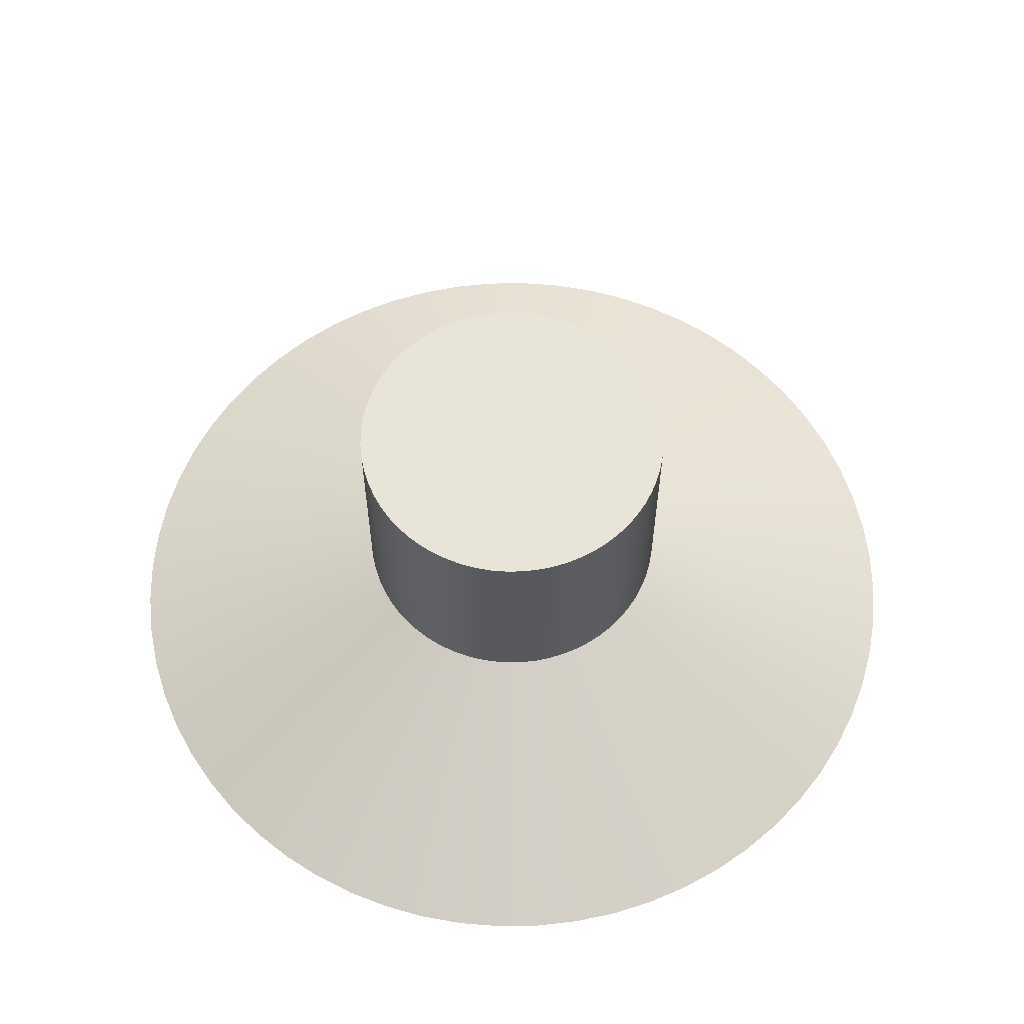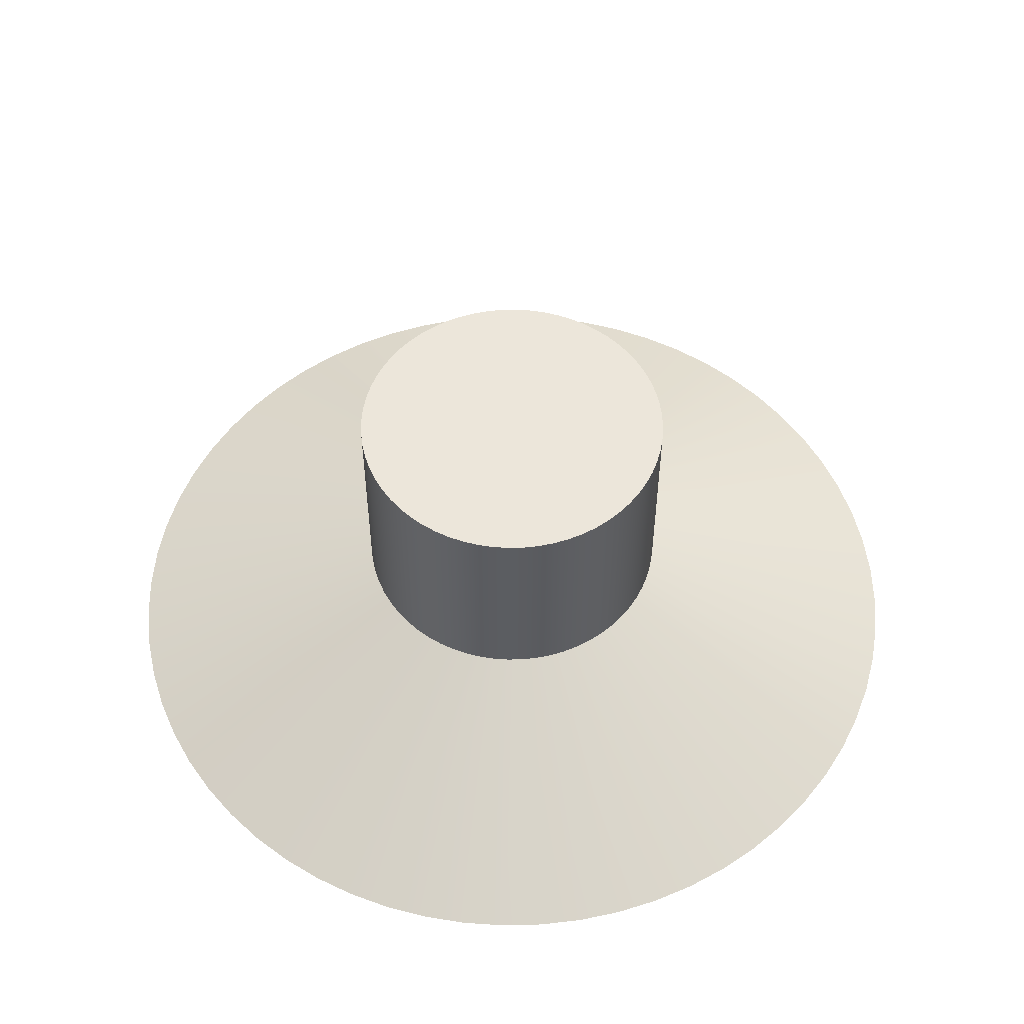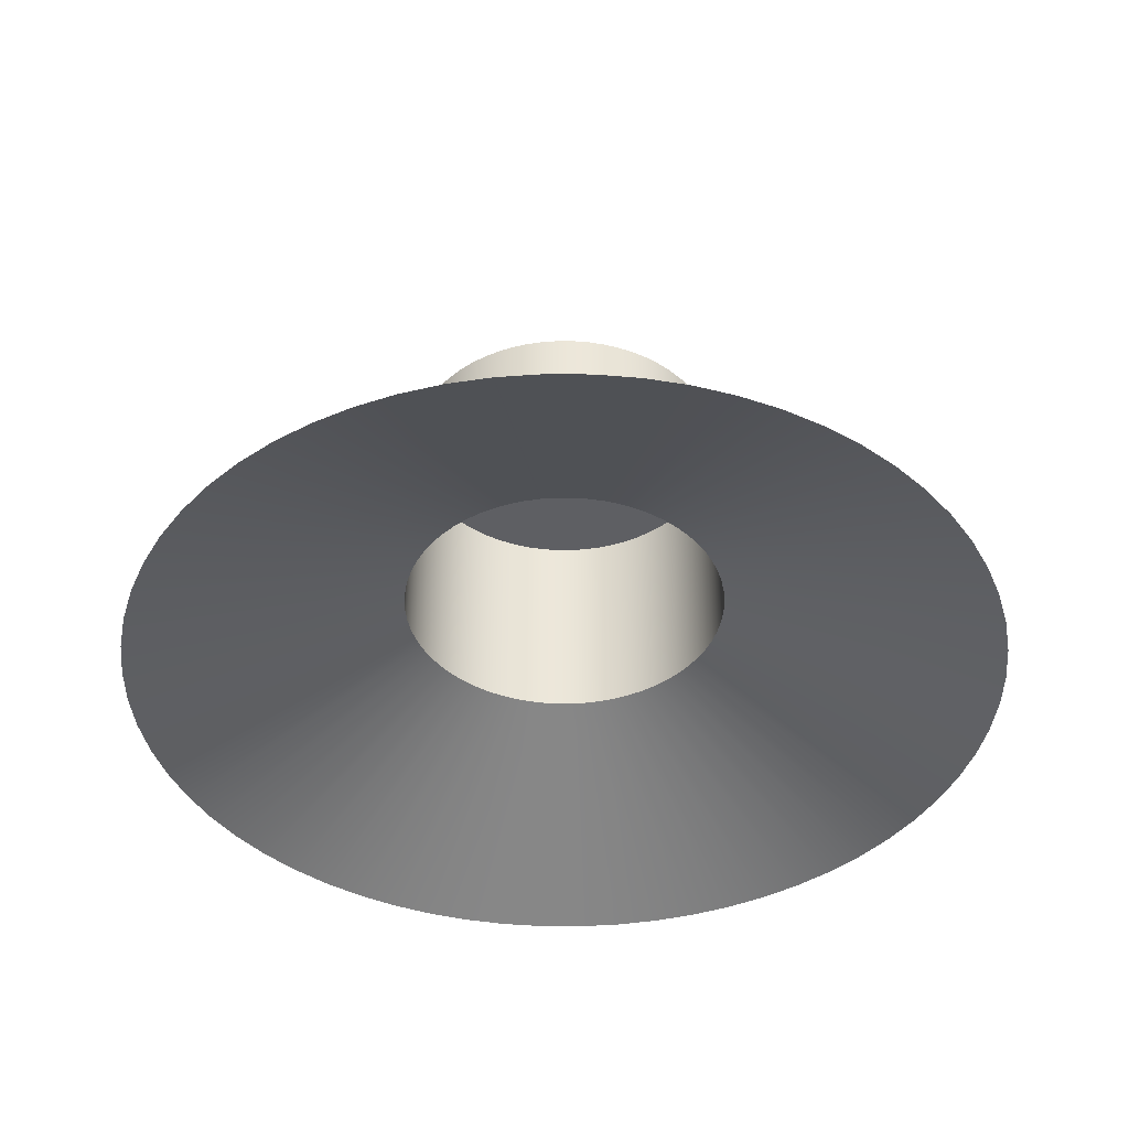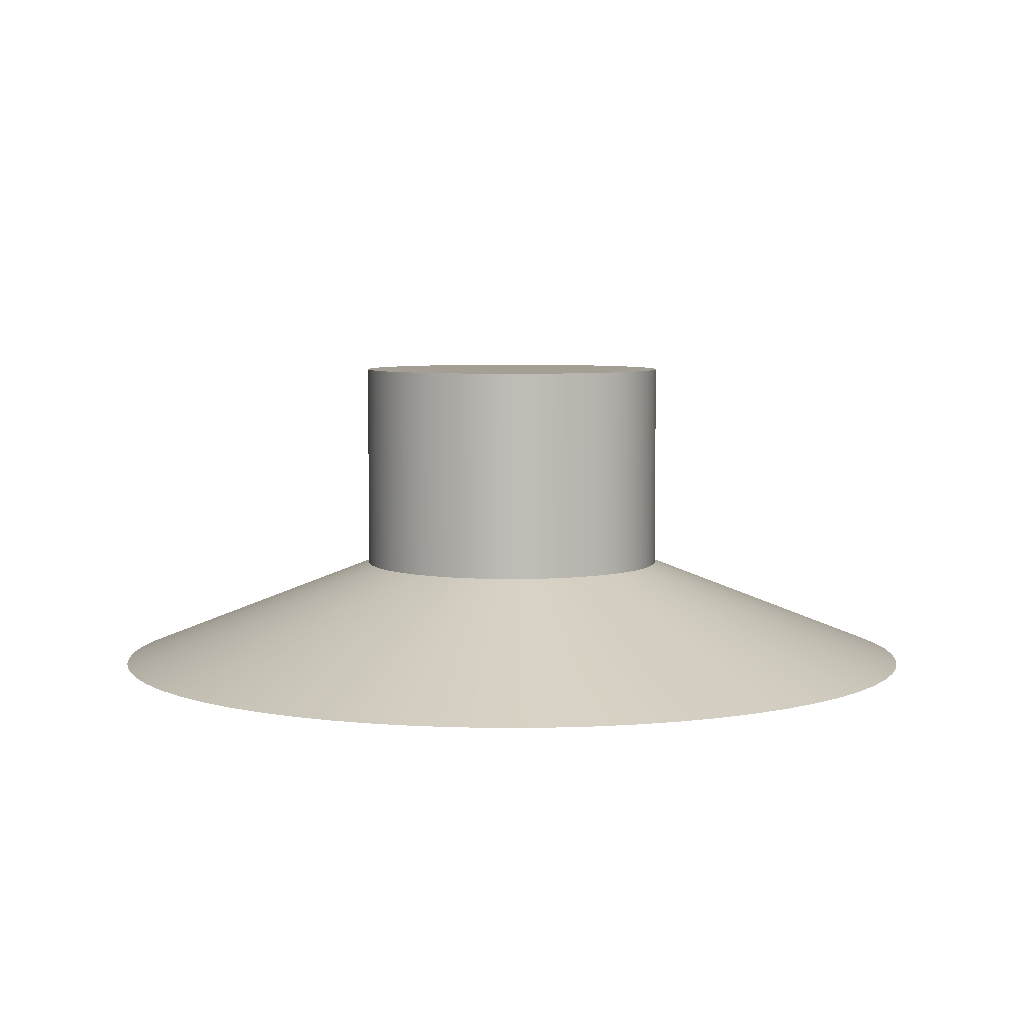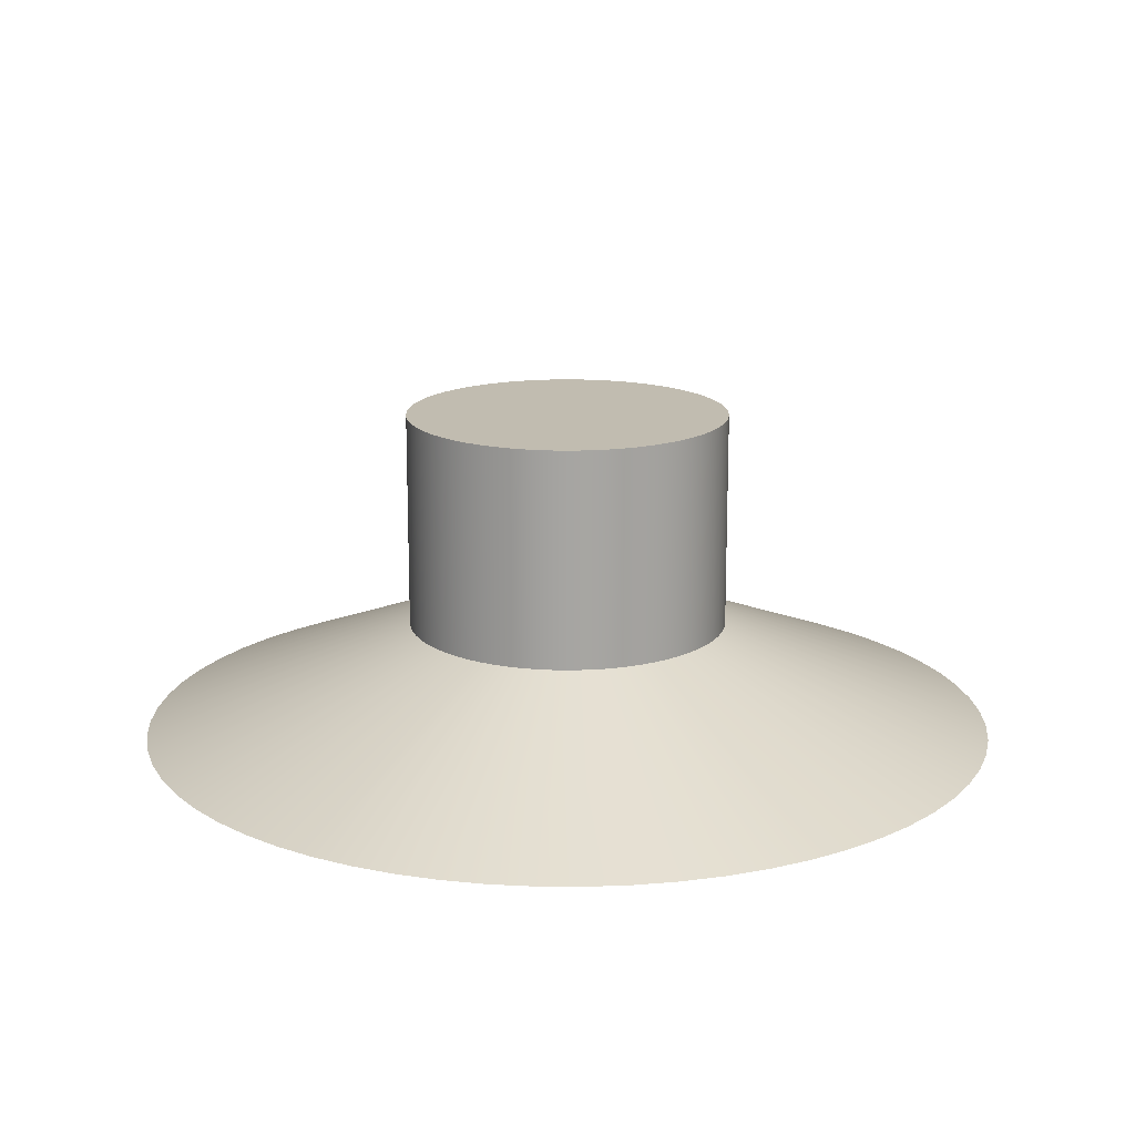
<metadata>
{"format":"obj","ext":"obj","renderer":"f3d","projection":"perspective","resolution":1024,"background":"white","views":[{"elev":60.6,"azim":-82.5,"up":"+Y"},{"elev":54.3,"azim":18.3,"up":"+Y"},{"elev":-41.0,"azim":-127.0,"up":"+Y"},{"elev":5.6,"azim":107.9,"up":"+Y"},{"elev":16.4,"azim":43.1,"up":"+Y"}]}
</metadata>
<code>
o ColobotMesh_1_ColobotMesh_
v 1.061 0.9841 1.061
v 1.5 3 0
v 2.832 0 -2.832
v -1.061 0.9841 -1.061
v -4.005 -0 0
v -2.832 0 -2.832
v 1e-06 0 -4.005
v -1.5 3 0
v -1.5 0.9841 0
v -1.061 3 -1.061
v 0 3 -1.5
v 0 0.9841 -1.5
v 1.061 3 -1.061
v 1.061 0.9841 -1.061
v 0 3 0
v 0.147 0.9841 -1.493
v 0.147 3 -1.493
v 0.2926 0.9841 -1.471
v 0.2926 3 -1.471
v 0.4354 0.9841 -1.435
v 0.4354 3 -1.435
v 0.574 0.9841 -1.386
v 0.574 3 -1.386
v 0.7071 0.9841 -1.323
v 0.7071 3 -1.323
v 0.8334 0.9841 -1.247
v 0.8334 3 -1.247
v 0.9516 0.9841 -1.16
v 0.9516 3 -1.16
v 1.16 0.9841 -0.9516
v 1.16 3 -0.9516
v 1.247 0.9841 -0.8334
v 1.247 3 -0.8334
v 1.323 0.9841 -0.7071
v 1.323 3 -0.7071
v 1.386 0.9841 -0.574
v 1.386 3 -0.574
v 1.435 0.9841 -0.4354
v 1.435 3 -0.4354
v 1.471 0.9841 -0.2926
v 1.471 3 -0.2926
v 1.493 0.9841 -0.147
v 1.493 3 -0.147
v 1.5 0.9841 0
v 1.493 0.9841 0.147
v 1.493 3 0.147
v 1.471 0.9841 0.2926
v 1.471 3 0.2926
v 1.435 0.9841 0.4354
v 1.435 3 0.4354
v 1.386 0.9841 0.574
v 1.386 3 0.574
v 1.323 0.9841 0.7071
v 1.323 3 0.7071
v 1.247 0.9841 0.8334
v 1.247 3 0.8334
v 1.16 0.9841 0.9516
v 1.16 3 0.9516
v 1.061 3 1.061
v 0.9516 0.9841 1.16
v 0.9516 3 1.16
v 0.8334 0.9841 1.247
v 0.8334 3 1.247
v 0.7071 0.9841 1.323
v 0.7071 3 1.323
v 0.574 0.9841 1.386
v 0.574 3 1.386
v 0.4354 0.9841 1.435
v 0.4354 3 1.435
v 0.2926 0.9841 1.471
v 0.2926 3 1.471
v 0.147 0.9841 1.493
v 0.147 3 1.493
v -1e-06 0.9841 1.5
v -1e-06 3 1.5
v -0.147 0.9841 1.493
v -0.147 3 1.493
v -0.2926 0.9841 1.471
v -0.2926 3 1.471
v -0.4354 0.9841 1.435
v -0.4354 3 1.435
v -0.574 0.9841 1.386
v -0.574 3 1.386
v -0.7071 0.9841 1.323
v -0.7071 3 1.323
v -0.8334 0.9841 1.247
v -0.8334 3 1.247
v -0.9516 0.9841 1.16
v -0.9516 3 1.16
v -1.061 0.9841 1.061
v -1.061 3 1.061
v -1.16 0.9841 0.9516
v -1.16 3 0.9516
v -1.247 0.9841 0.8334
v -1.247 3 0.8334
v -1.323 0.9841 0.7071
v -1.323 3 0.7071
v -1.386 0.9841 0.574
v -1.386 3 0.574
v -1.435 0.9841 0.4354
v -1.435 3 0.4354
v -1.471 0.9841 0.2926
v -1.471 3 0.2926
v -1.493 0.9841 0.147
v -1.493 3 0.147
v -1.493 0.9841 -0.147
v -1.493 3 -0.147
v -1.471 0.9841 -0.2926
v -1.471 3 -0.2926
v -1.435 0.9841 -0.4354
v -1.435 3 -0.4354
v -1.386 0.9841 -0.574
v -1.386 3 -0.574
v -1.323 0.9841 -0.7071
v -1.323 3 -0.7071
v -1.247 0.9841 -0.8334
v -1.247 3 -0.8334
v -1.16 0.9841 -0.9516
v -1.16 3 -0.9516
v -0.9516 0.9841 -1.16
v -0.9516 3 -1.16
v -0.8334 0.9841 -1.247
v -0.8334 3 -1.247
v -0.7071 0.9841 -1.323
v -0.7071 3 -1.323
v -0.574 0.9841 -1.386
v -0.574 3 -1.386
v -0.4354 0.9841 -1.435
v -0.4354 3 -1.435
v -0.2926 0.9841 -1.471
v -0.2926 3 -1.471
v -0.147 0.9841 -1.493
v -0.147 3 -1.493
v 2.832 -0 2.832
v 0.3926 0 -3.986
v 0.7813 0 -3.928
v 1.163 0 -3.833
v 1.533 0 -3.7
v 1.888 0 -3.532
v 2.225 0 -3.33
v 2.541 0 -3.096
v 3.096 0 -2.541
v 3.33 0 -2.225
v 3.532 0 -1.888
v 3.7 0 -1.533
v 3.833 -0 -1.163
v 3.928 -0 -0.7813
v 3.986 -0 -0.3926
v 4.005 -0 0
v 3.986 -0 0.3926
v 3.928 -0 0.7813
v 3.833 -0 1.163
v 3.7 -0 1.533
v 3.532 -0 1.888
v 3.33 -0 2.225
v 3.096 -0 2.541
v 2.541 -0 3.096
v 2.225 -0 3.33
v 1.888 -0 3.532
v 1.533 -0 3.7
v 1.163 -0 3.833
v 0.7813 -0 3.928
v 0.3926 -0 3.986
v -1e-06 -0 4.005
v -0.3926 -0 3.986
v -0.7813 -0 3.928
v -1.163 -0 3.833
v -1.533 -0 3.7
v -1.888 -0 3.532
v -2.225 -0 3.33
v -2.541 -0 3.096
v -2.832 -0 2.832
v -3.096 -0 2.541
v -3.33 -0 2.225
v -3.532 -0 1.888
v -3.7 -0 1.533
v -3.833 -0 1.163
v -3.928 -0 0.7813
v -3.986 -0 0.3926
v -3.986 -0 -0.3926
v -3.928 -0 -0.7813
v -3.833 -0 -1.163
v -3.7 0 -1.533
v -3.532 0 -1.888
v -3.33 0 -2.225
v -3.096 0 -2.541
v -2.541 0 -3.096
v -2.225 0 -3.33
v -1.888 0 -3.532
v -1.533 0 -3.7
v -1.163 0 -3.833
v -0.7813 0 -3.928
v -0.3926 0 -3.986
v 0.147 0.9841 -1.493
v 0.2926 0.9841 -1.471
v 0.2926 3 -1.471
v 0.147 3 -1.493
v 0.4354 0.9841 -1.435
v 0.4354 3 -1.435
v 0.574 0.9841 -1.386
v 0.574 3 -1.386
v 0.7071 0.9841 -1.323
v 0.7071 3 -1.323
v 0.8334 0.9841 -1.247
v 0.8334 3 -1.247
v 0.9516 0.9841 -1.16
v 0.9516 3 -1.16
v 1.16 0.9841 -0.9516
v 1.247 0.9841 -0.8334
v 1.247 3 -0.8334
v 1.16 3 -0.9516
v 1.323 0.9841 -0.7071
v 1.323 3 -0.7071
v 1.386 0.9841 -0.574
v 1.386 3 -0.574
v 1.435 0.9841 -0.4354
v 1.435 3 -0.4354
v 1.471 0.9841 -0.2926
v 1.471 3 -0.2926
v 1.493 0.9841 -0.147
v 1.493 3 -0.147
v 1.5 0.9841 0
v 1.493 0.9841 0.147
v 1.471 0.9841 0.2926
v 1.471 3 0.2926
v 1.493 3 0.147
v 1.435 0.9841 0.4354
v 1.435 3 0.4354
v 1.386 0.9841 0.574
v 1.386 3 0.574
v 1.323 0.9841 0.7071
v 1.323 3 0.7071
v 1.247 0.9841 0.8334
v 1.247 3 0.8334
v 1.16 0.9841 0.9516
v 1.16 3 0.9516
v 1.061 3 1.061
v 0.9516 3 1.16
v 0.9516 0.9841 1.16
v 0.8334 0.9841 1.247
v 0.8334 3 1.247
v 0.7071 0.9841 1.323
v 0.7071 3 1.323
v 0.574 0.9841 1.386
v 0.574 3 1.386
v 0.4354 0.9841 1.435
v 0.4354 3 1.435
v 0.2926 0.9841 1.471
v 0.2926 3 1.471
v 0.147 0.9841 1.493
v 0.147 3 1.493
v -1e-06 0.9841 1.5
v -1e-06 3 1.5
v -0.147 0.9841 1.493
v -0.147 3 1.493
v -0.2926 0.9841 1.471
v -0.2926 3 1.471
v -0.4354 0.9841 1.435
v -0.4354 3 1.435
v -0.574 0.9841 1.386
v -0.574 3 1.386
v -0.7071 0.9841 1.323
v -0.7071 3 1.323
v -0.8334 0.9841 1.247
v -0.8334 3 1.247
v -0.9516 0.9841 1.16
v -0.9516 3 1.16
v -1.061 0.9841 1.061
v -1.061 3 1.061
v -1.16 0.9841 0.9516
v -1.16 3 0.9516
v -1.247 0.9841 0.8334
v -1.247 3 0.8334
v -1.323 0.9841 0.7071
v -1.323 3 0.7071
v -1.386 0.9841 0.574
v -1.386 3 0.574
v -1.435 0.9841 0.4354
v -1.435 3 0.4354
v -1.471 0.9841 0.2926
v -1.471 3 0.2926
v -1.493 0.9841 0.147
v -1.493 3 0.147
v -1.493 0.9841 -0.147
v -1.471 0.9841 -0.2926
v -1.471 3 -0.2926
v -1.493 3 -0.147
v -1.435 0.9841 -0.4354
v -1.435 3 -0.4354
v -1.386 0.9841 -0.574
v -1.386 3 -0.574
v -1.323 0.9841 -0.7071
v -1.323 3 -0.7071
v -1.247 0.9841 -0.8334
v -1.247 3 -0.8334
v -1.16 0.9841 -0.9516
v -1.16 3 -0.9516
v -0.9516 0.9841 -1.16
v -0.8334 0.9841 -1.247
v -0.8334 3 -1.247
v -0.9516 3 -1.16
v -0.7071 0.9841 -1.323
v -0.7071 3 -1.323
v -0.574 0.9841 -1.386
v -0.574 3 -1.386
v -0.4354 0.9841 -1.435
v -0.4354 3 -1.435
v -0.2926 0.9841 -1.471
v -0.2926 3 -1.471
v -0.147 0.9841 -1.493
v -0.147 3 -1.493
v 0 0.9841 -1.5
v 0 3 -1.5
v 1.061 0.9841 -1.061
v 1.061 3 -1.061
v 1.5 3 0
v 1.061 0.9841 1.061
v -1.5 0.9841 0
v -1.5 3 0
v -1.061 0.9841 -1.061
v -1.061 3 -1.061
f 15 196 197
f 194 17 19
f 15 199 196
f 18 19 21
f 15 201 199
f 20 21 23
f 15 203 201
f 22 23 25
f 15 205 203
f 24 25 27
f 15 207 205
f 26 27 29
f 15 210 211
f 208 31 33
f 15 213 210
f 32 33 35
f 15 215 213
f 34 35 37
f 15 217 215
f 36 37 39
f 15 219 217
f 38 39 41
f 15 221 219
f 40 41 43
f 15 225 226
f 45 46 48
f 15 228 225
f 47 48 50
f 15 230 228
f 49 50 52
f 15 232 230
f 51 52 54
f 15 234 232
f 53 54 56
f 15 236 234
f 55 56 58
f 15 237 236
f 15 238 237
f 15 241 238
f 239 61 63
f 15 243 241
f 62 63 65
f 15 245 243
f 64 65 67
f 15 247 245
f 66 67 69
f 15 249 247
f 68 69 71
f 15 251 249
f 70 71 73
f 15 253 251
f 72 73 75
f 15 255 253
f 74 75 77
f 15 257 255
f 76 77 79
f 15 259 257
f 78 79 81
f 15 261 259
f 80 81 83
f 15 263 261
f 82 83 85
f 15 265 263
f 84 85 87
f 15 267 265
f 86 87 89
f 15 269 267
f 88 89 91
f 15 271 269
f 90 91 93
f 15 273 271
f 92 93 95
f 15 275 273
f 94 95 97
f 15 277 275
f 96 97 99
f 15 279 277
f 98 99 101
f 15 281 279
f 100 101 103
f 15 283 281
f 102 103 105
f 15 286 287
f 284 107 109
f 15 289 286
f 108 109 111
f 15 291 289
f 110 111 113
f 15 293 291
f 112 113 115
f 15 295 293
f 114 115 117
f 15 297 295
f 116 117 119
f 15 300 301
f 298 121 123
f 15 303 300
f 122 123 125
f 15 305 303
f 124 125 127
f 15 307 305
f 126 127 129
f 15 309 307
f 128 129 131
f 15 311 309
f 130 131 133
f 15 197 11
f 312 313 17
f 15 13 207
f 28 29 315
f 15 211 13
f 314 315 31
f 15 2 221
f 42 43 316
f 15 226 2
f 44 316 46
f 57 58 59
f 317 59 61
f 15 8 283
f 104 105 319
f 15 287 8
f 318 319 107
f 15 10 297
f 118 119 321
f 15 301 10
f 4 321 121
f 15 11 311
f 132 133 313
f 216 218 147
f 204 206 141
f 262 264 170
f 220 222 149
f 240 242 159
f 266 268 172
f 224 227 152
f 244 246 161
f 270 272 174
f 222 223 150
f 120 299 188
f 229 231 154
f 248 250 163
f 285 288 182
f 274 276 176
f 302 304 190
f 290 292 184
f 16 195 136
f 233 235 156
f 252 254 165
f 278 280 178
f 306 308 192
f 209 212 144
f 198 200 138
f 256 258 167
f 294 296 186
f 214 216 146
f 260 262 169
f 202 204 140
f 60 240 158
f 218 220 148
f 264 266 171
f 223 224 151
f 242 244 160
f 268 270 173
f 235 1 134
f 227 229 153
f 246 248 162
f 106 285 181
f 272 274 175
f 299 302 189
f 288 290 183
f 231 233 155
f 250 252 164
f 276 278 177
f 1 60 157
f 304 306 191
f 30 209 143
f 195 198 137
f 254 256 166
f 292 294 185
f 280 282 179
f 308 310 193
f 212 214 145
f 258 260 168
f 200 202 139
f 14 30 142
f 320 120 187
f 12 16 135
f 310 12 7
f 9 106 180
f 206 14 3
f 296 320 6
f 282 9 5
f 18 194 19
f 20 18 21
f 22 20 23
f 24 22 25
f 26 24 27
f 28 26 29
f 32 208 33
f 34 32 35
f 36 34 37
f 38 36 39
f 40 38 41
f 42 40 43
f 47 45 48
f 49 47 50
f 51 49 52
f 53 51 54
f 55 53 56
f 57 55 58
f 62 239 63
f 64 62 65
f 66 64 67
f 68 66 69
f 70 68 71
f 72 70 73
f 74 72 75
f 76 74 77
f 78 76 79
f 80 78 81
f 82 80 83
f 84 82 85
f 86 84 87
f 88 86 89
f 90 88 91
f 92 90 93
f 94 92 95
f 96 94 97
f 98 96 99
f 100 98 101
f 102 100 103
f 104 102 105
f 108 284 109
f 110 108 111
f 112 110 113
f 114 112 115
f 116 114 117
f 118 116 119
f 122 298 123
f 124 122 125
f 126 124 127
f 128 126 129
f 130 128 131
f 132 130 133
f 194 312 17
f 314 28 315
f 208 314 31
f 44 42 316
f 45 44 46
f 317 57 59
f 239 317 61
f 318 104 319
f 284 318 107
f 4 118 321
f 298 4 121
f 312 132 313
f 146 216 147
f 140 204 141
f 169 262 170
f 148 220 149
f 158 240 159
f 171 266 172
f 151 224 152
f 160 244 161
f 173 270 174
f 149 222 150
f 187 120 188
f 153 229 154
f 162 248 163
f 181 285 182
f 175 274 176
f 189 302 190
f 183 290 184
f 135 16 136
f 155 233 156
f 164 252 165
f 177 278 178
f 191 306 192
f 143 209 144
f 137 198 138
f 166 256 167
f 185 294 186
f 145 214 146
f 168 260 169
f 139 202 140
f 157 60 158
f 147 218 148
f 170 264 171
f 150 223 151
f 159 242 160
f 172 268 173
f 156 235 134
f 152 227 153
f 161 246 162
f 180 106 181
f 174 272 175
f 188 299 189
f 182 288 183
f 154 231 155
f 163 250 164
f 176 276 177
f 134 1 157
f 190 304 191
f 142 30 143
f 136 195 137
f 165 254 166
f 184 292 185
f 178 280 179
f 192 308 193
f 144 212 145
f 167 258 168
f 138 200 139
f 3 14 142
f 6 320 187
f 7 12 135
f 193 310 7
f 5 9 180
f 141 206 3
f 186 296 6
f 179 282 5

</code>
